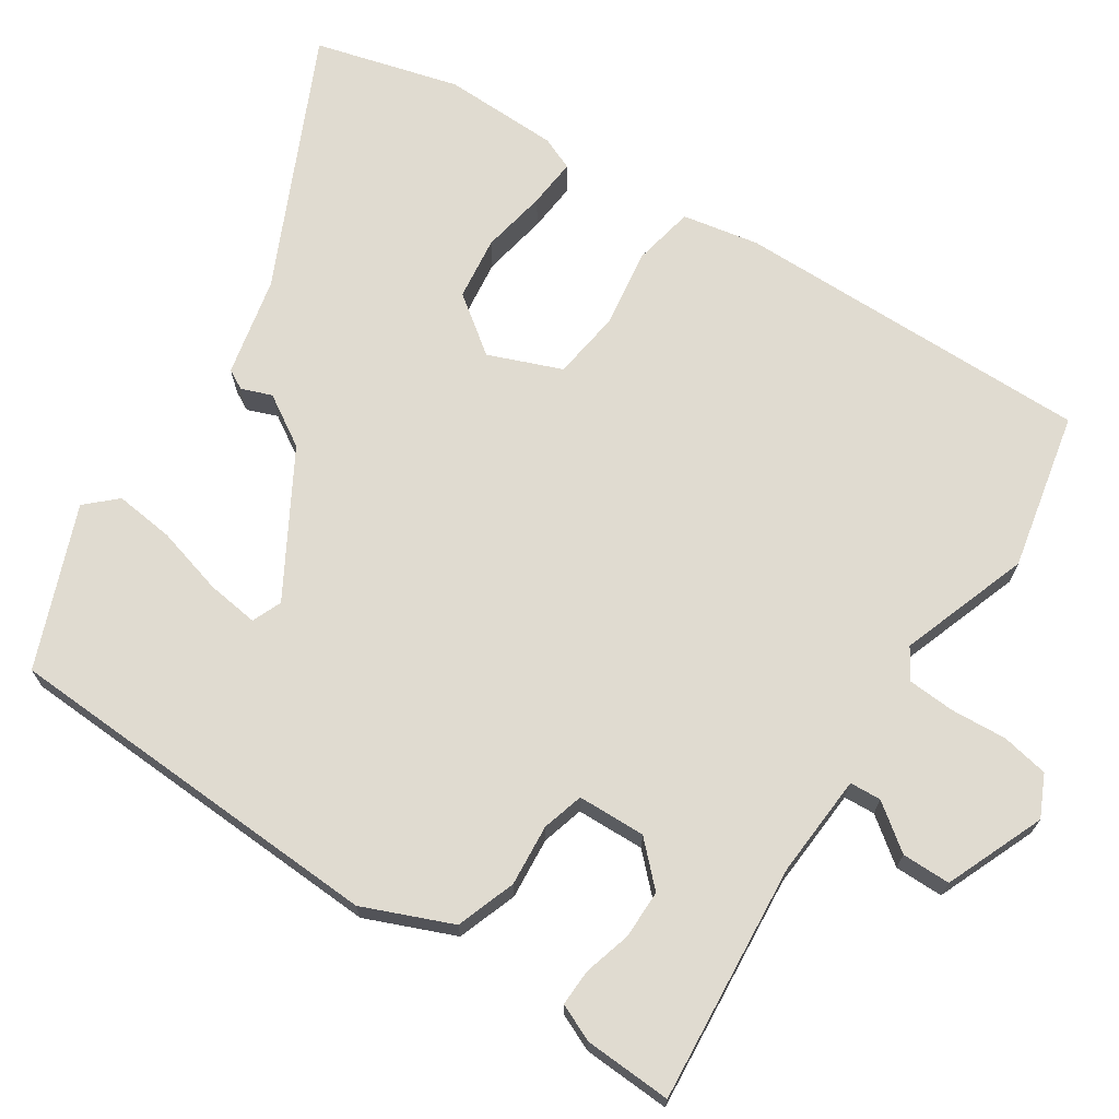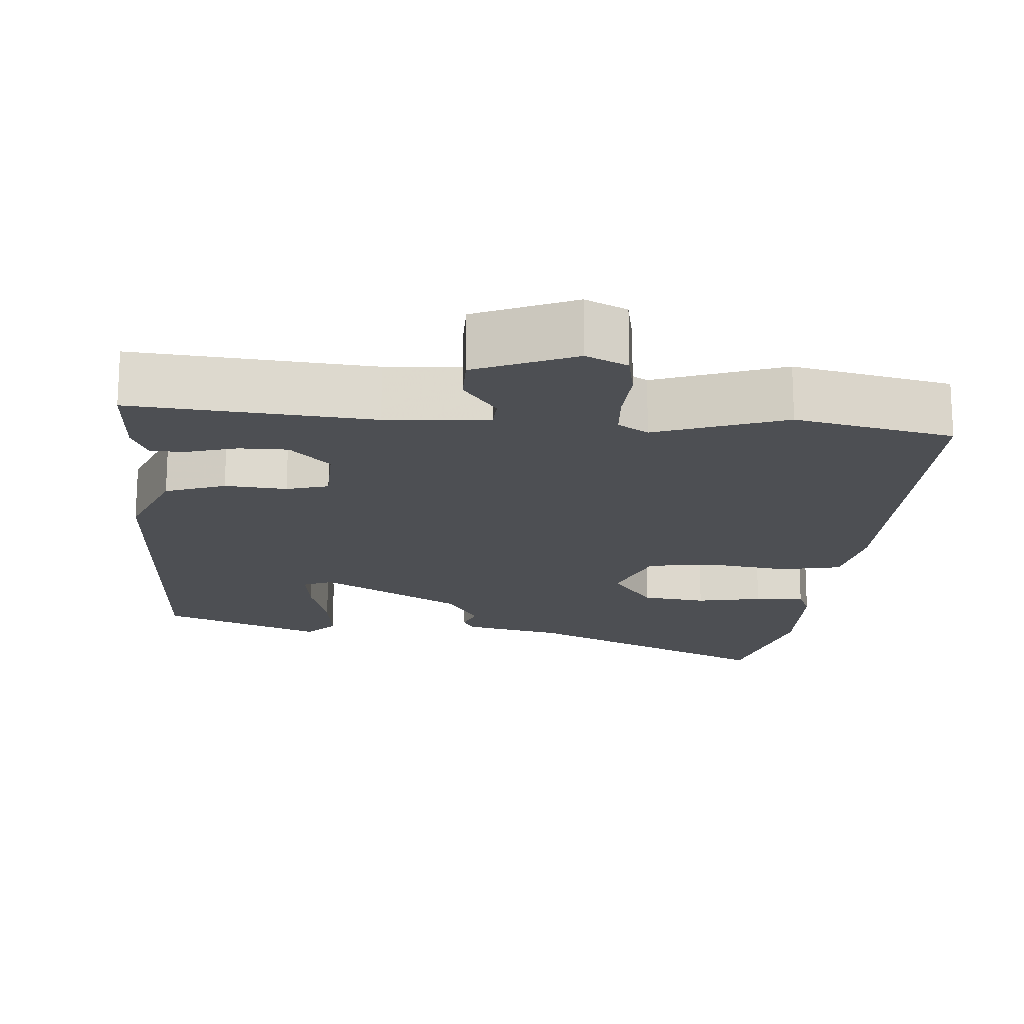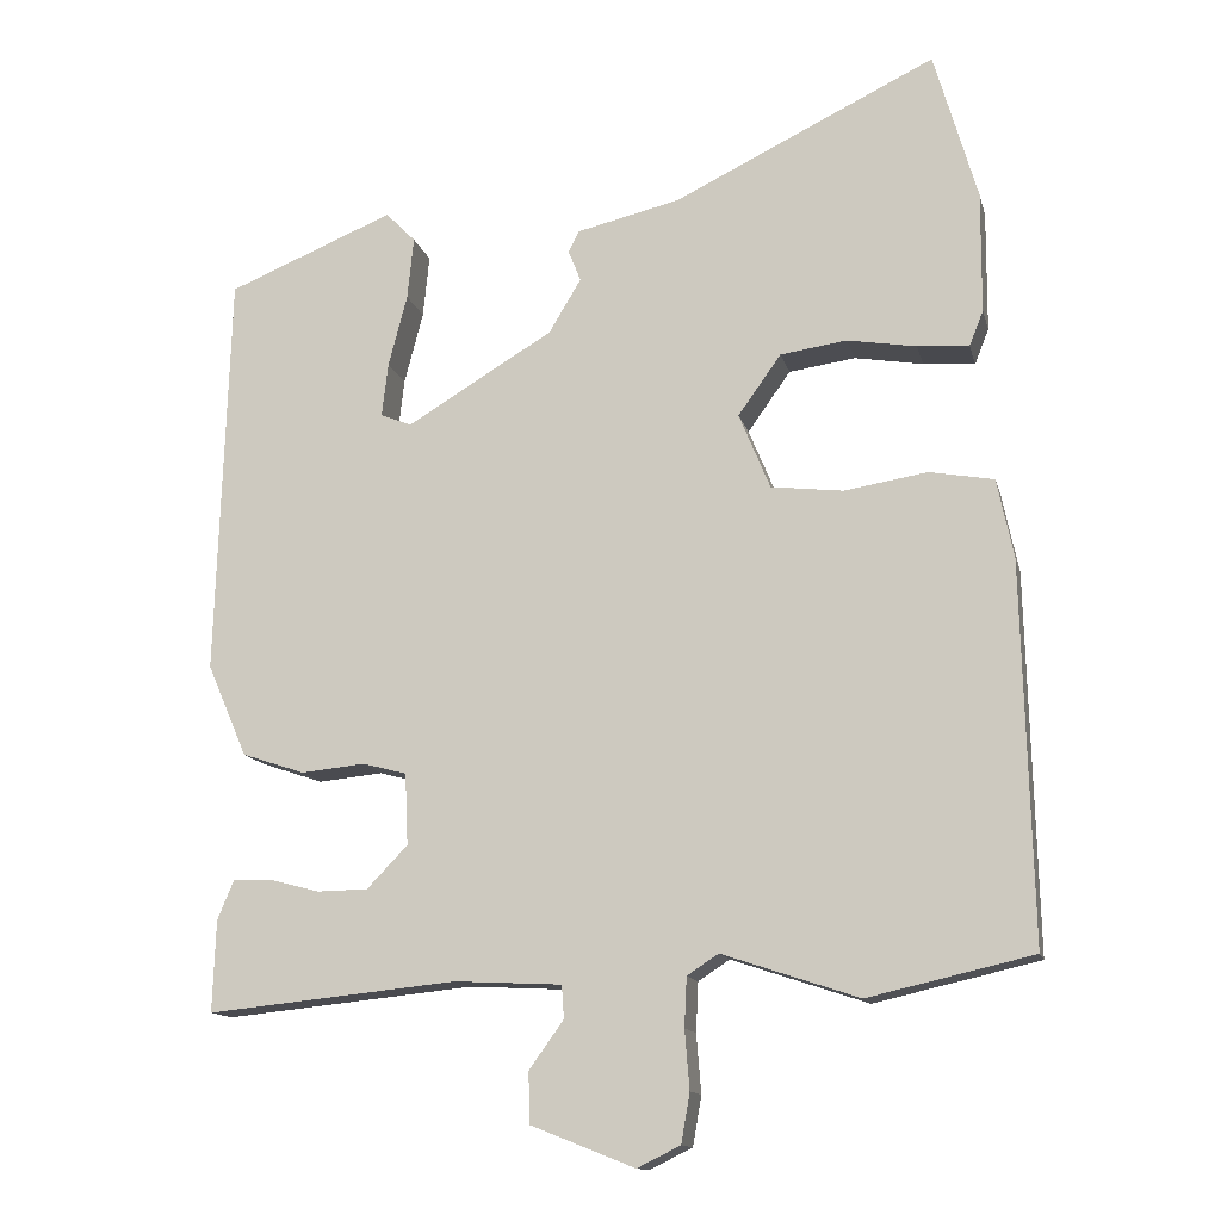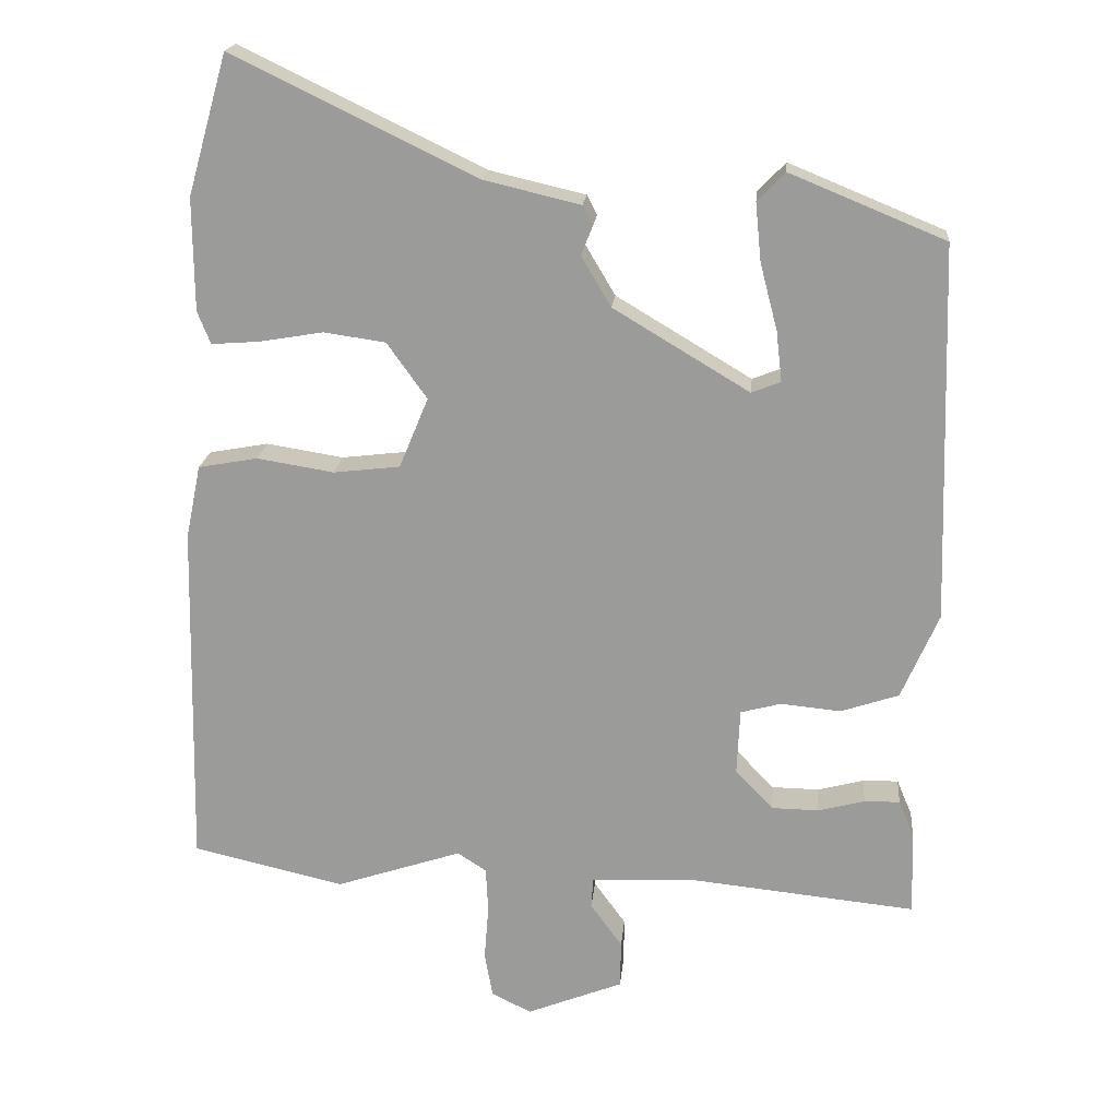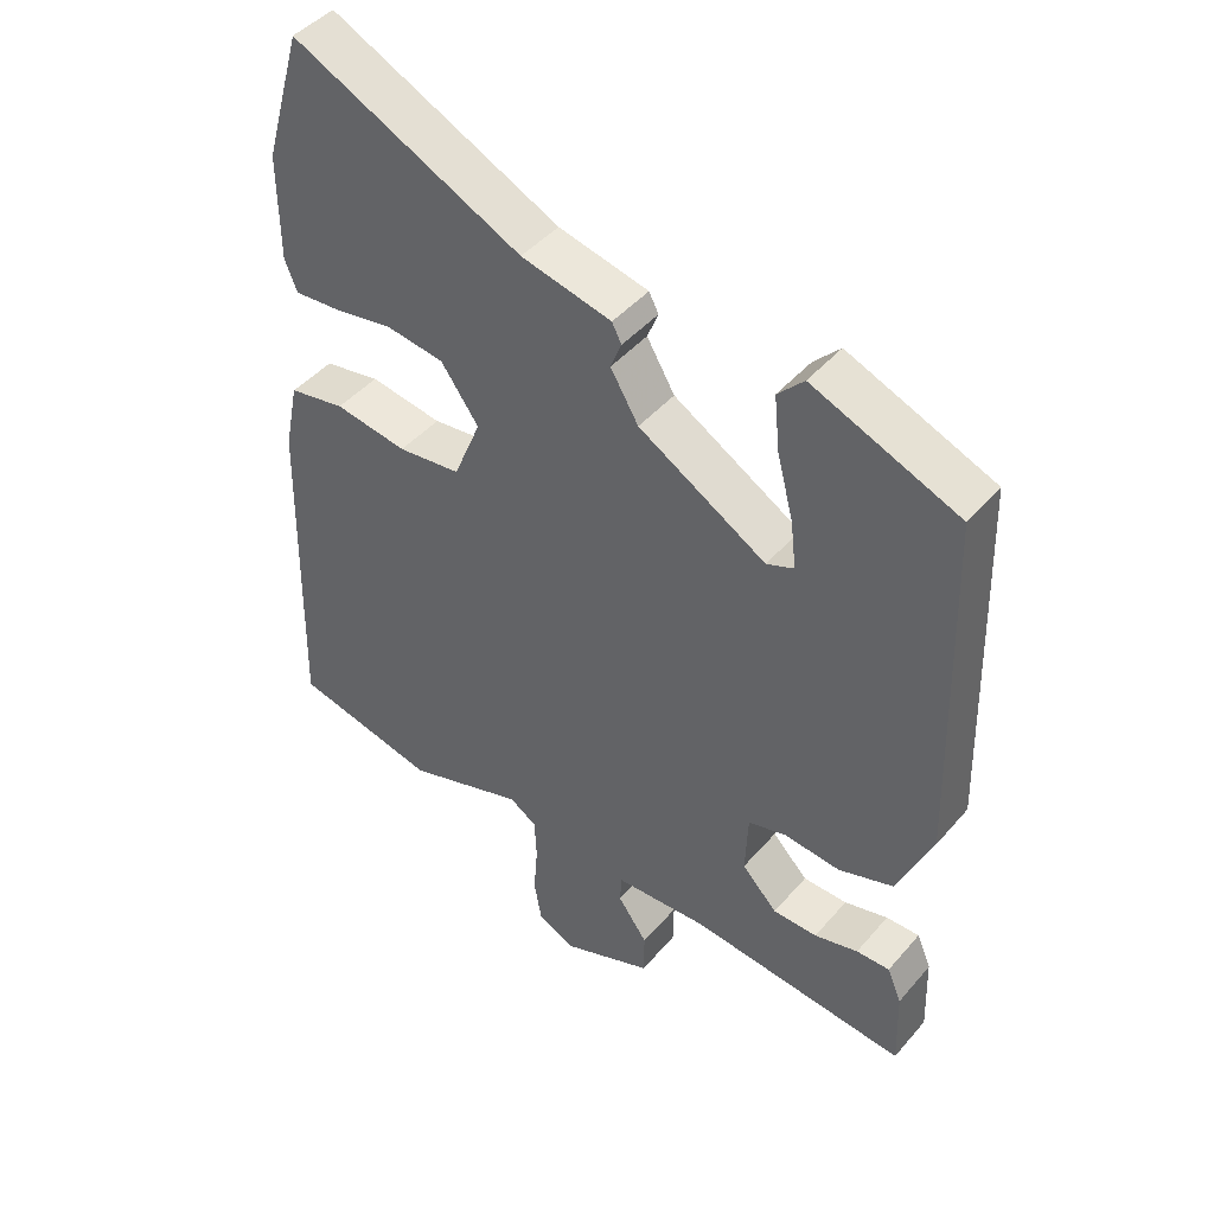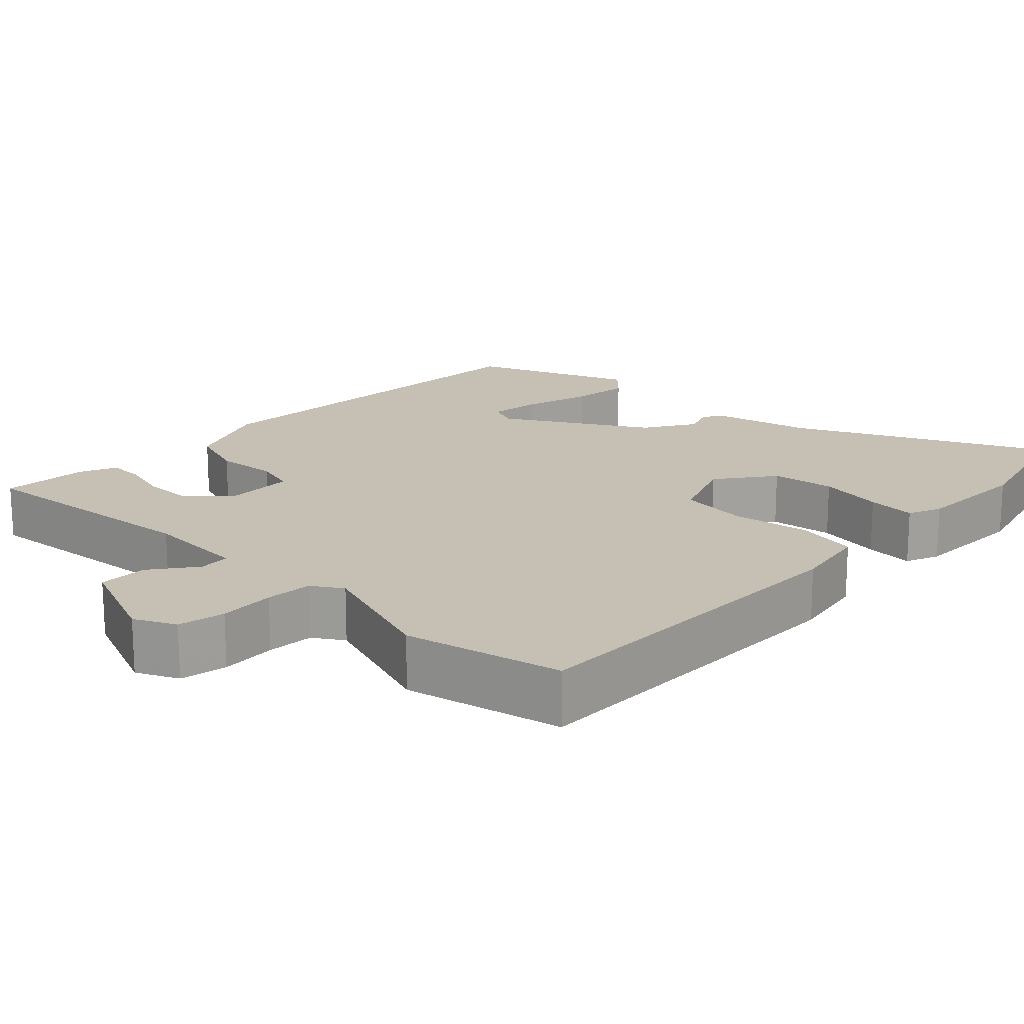
<metadata>
{"format":"obj","ext":"obj","renderer":"f3d","projection":"perspective","resolution":1024,"background":"white","views":[{"elev":70.0,"azim":124.1,"up":"+Y"},{"elev":-17.8,"azim":176.5,"up":"+Y"},{"elev":-13.6,"azim":-166.6,"up":"+Z"},{"elev":19.5,"azim":5.4,"up":"+Z"},{"elev":44.8,"azim":37.7,"up":"+Z"},{"elev":18.1,"azim":-135.4,"up":"+Y"}]}
</metadata>
<code>
v 0.488 0.07 -0.537
v 0.169 0.07 -0.505
v 0.032 0.07 -0.512
v 0.029 0.07 -0.554
v 0.073 0.07 -0.615
v 0.072 0.07 -0.68
v -0.061 0.07 -0.733
v -0.116 0.07 -0.706
v -0.127 0.07 -0.643
v -0.121 0.07 -0.568
v -0.124 0.07 -0.505
v -0.164 0.07 -0.479
v -0.338 0.07 -0.537
v -0.548 0.07 -0.489
v -0.537 0.07 -0.008
v -0.516 0.07 0.094
v -0.434 0.07 0.109
v -0.328 0.07 0.092
v -0.236 0.07 0.103
v -0.196 0.07 0.2
v -0.251 0.07 0.277
v -0.336 0.07 0.289
v -0.424 0.07 0.274
v -0.49 0.07 0.269
v -0.508 0.07 0.314
v -0.509 0.07 0.469
v -0.454 0.07 0.661
v -0.119 0.07 0.499
v 0.013 0.07 0.468
v 0.027 0.07 0.441
v 0.011 0.07 0.401
v 0.052 0.07 0.332
v 0.239 0.07 0.22
v 0.279 0.07 0.236
v 0.271 0.07 0.305
v 0.247 0.07 0.397
v 0.239 0.07 0.477
v 0.277 0.07 0.516
v 0.49 0.07 0.429
v 0.506 0.07 -0.09
v 0.455 0.07 -0.208
v 0.375 0.07 -0.235
v 0.293 0.07 -0.227
v 0.237 0.07 -0.242
v 0.233 0.07 -0.333
v 0.285 0.07 -0.387
v 0.35 0.07 -0.388
v 0.414 0.07 -0.371
v 0.463 0.07 -0.37
v 0.484 0.07 -0.42
v 0.488 0 -0.537
v 0.169 0 -0.505
v 0.032 0 -0.512
v 0.029 0 -0.554
v 0.073 0 -0.615
v 0.072 0 -0.68
v -0.061 0 -0.733
v -0.116 0 -0.706
v -0.127 0 -0.643
v -0.121 0 -0.568
v -0.124 0 -0.505
v -0.164 0 -0.479
v -0.338 0 -0.537
v -0.548 0 -0.489
v -0.537 0 -0.008
v -0.516 0 0.094
v -0.434 0 0.109
v -0.328 0 0.092
v -0.236 0 0.103
v -0.196 0 0.2
v -0.251 0 0.277
v -0.336 0 0.289
v -0.424 0 0.274
v -0.49 0 0.269
v -0.508 0 0.314
v -0.509 0 0.469
v -0.454 0 0.661
v -0.119 0 0.499
v 0.013 0 0.468
v 0.027 0 0.441
v 0.011 0 0.401
v 0.052 0 0.332
v 0.239 0 0.22
v 0.279 0 0.236
v 0.271 0 0.305
v 0.247 0 0.397
v 0.239 0 0.477
v 0.277 0 0.516
v 0.49 0 0.429
v 0.506 0 -0.09
v 0.455 0 -0.208
v 0.375 0 -0.235
v 0.293 0 -0.227
v 0.237 0 -0.242
v 0.233 0 -0.333
v 0.285 0 -0.387
v 0.35 0 -0.388
v 0.414 0 -0.371
v 0.463 0 -0.37
v 0.484 0 -0.42
f 47 48 49 50
f 46 47 50 1
f 40 41 42 43
f 40 43 44
f 39 40 44
f 35 36 37 38
f 34 35 38 39
f 28 29 30 31
f 28 31 32
f 27 28 32
f 26 27 32
f 25 26 32 33
f 22 23 24 25
f 21 22 25 33
f 15 16 17 18
f 15 18 19
f 12 13 14 15
f 11 12 15 19
f 7 8 9 10
f 7 10 11
f 4 5 6 7
f 3 4 7 11
f 2 3 11 19
f 46 1 2
f 45 46 2 19
f 44 45 19 20
f 34 39 44
f 33 34 44
f 20 21 33 44
f 100 99 98 97
f 51 100 97 96
f 93 92 91 90
f 94 93 90
f 94 90 89
f 88 87 86 85
f 89 88 85 84
f 81 80 79 78
f 82 81 78
f 82 78 77
f 82 77 76
f 83 82 76 75
f 75 74 73 72
f 83 75 72 71
f 68 67 66 65
f 69 68 65
f 65 64 63 62
f 69 65 62 61
f 60 59 58 57
f 61 60 57
f 57 56 55 54
f 61 57 54 53
f 69 61 53 52
f 52 51 96
f 69 52 96 95
f 70 69 95 94
f 94 89 84
f 94 84 83
f 94 83 71 70
f 1 51 52 2
f 2 52 53 3
f 3 53 54 4
f 4 54 55 5
f 5 55 56 6
f 6 56 57 7
f 7 57 58 8
f 8 58 59 9
f 9 59 60 10
f 10 60 61 11
f 11 61 62 12
f 12 62 63 13
f 13 63 64 14
f 14 64 65 15
f 15 65 66 16
f 16 66 67 17
f 17 67 68 18
f 18 68 69 19
f 19 69 70 20
f 20 70 71 21
f 21 71 72 22
f 22 72 73 23
f 23 73 74 24
f 24 74 75 25
f 25 75 76 26
f 26 76 77 27
f 27 77 78 28
f 28 78 79 29
f 29 79 80 30
f 30 80 81 31
f 31 81 82 32
f 32 82 83 33
f 33 83 84 34
f 34 84 85 35
f 35 85 86 36
f 36 86 87 37
f 37 87 88 38
f 38 88 89 39
f 39 89 90 40
f 40 90 91 41
f 41 91 92 42
f 42 92 93 43
f 43 93 94 44
f 44 94 95 45
f 45 95 96 46
f 46 96 97 47
f 47 97 98 48
f 48 98 99 49
f 49 99 100 50
f 50 100 51 1

</code>
